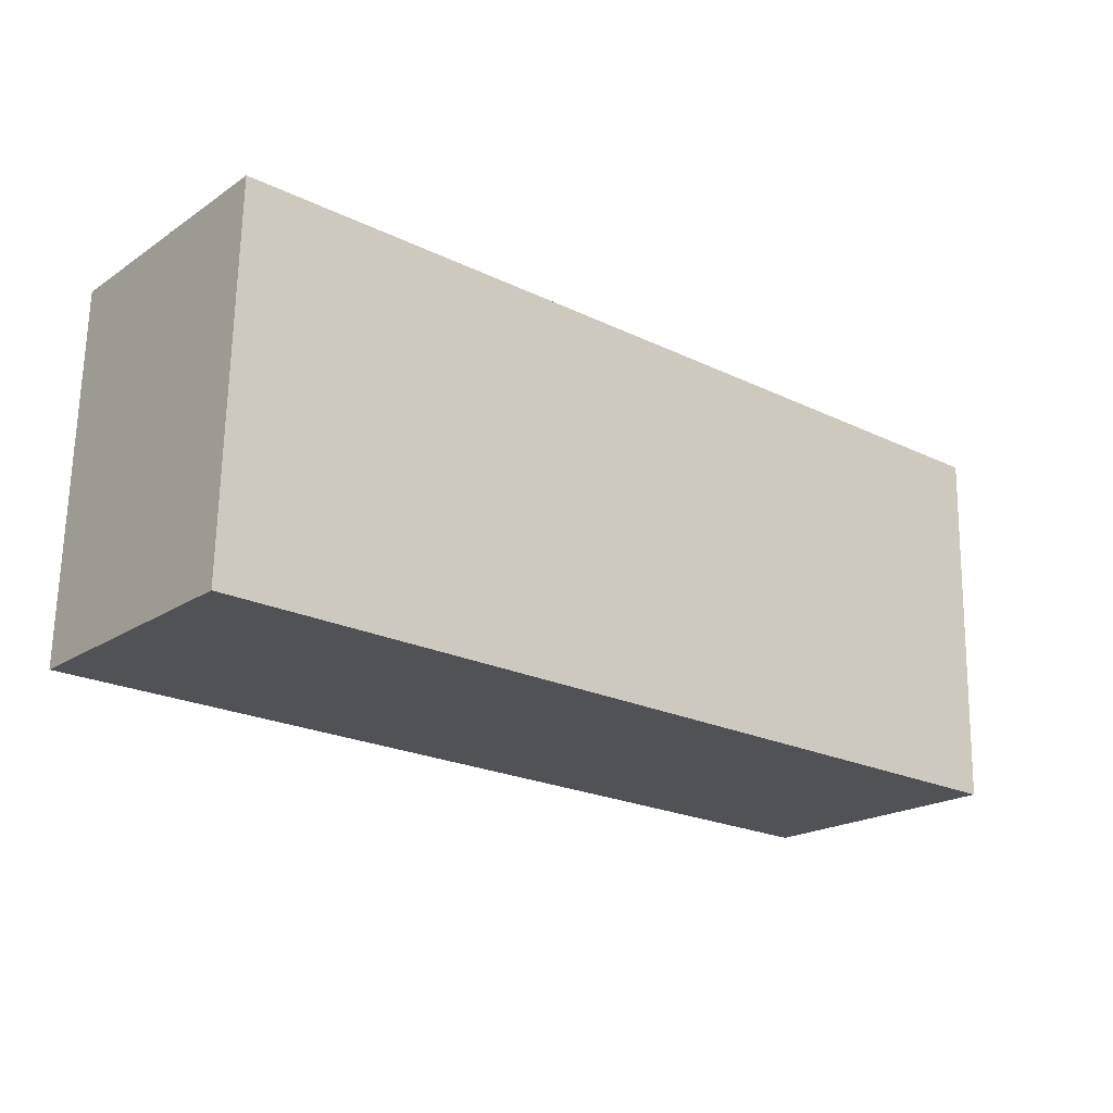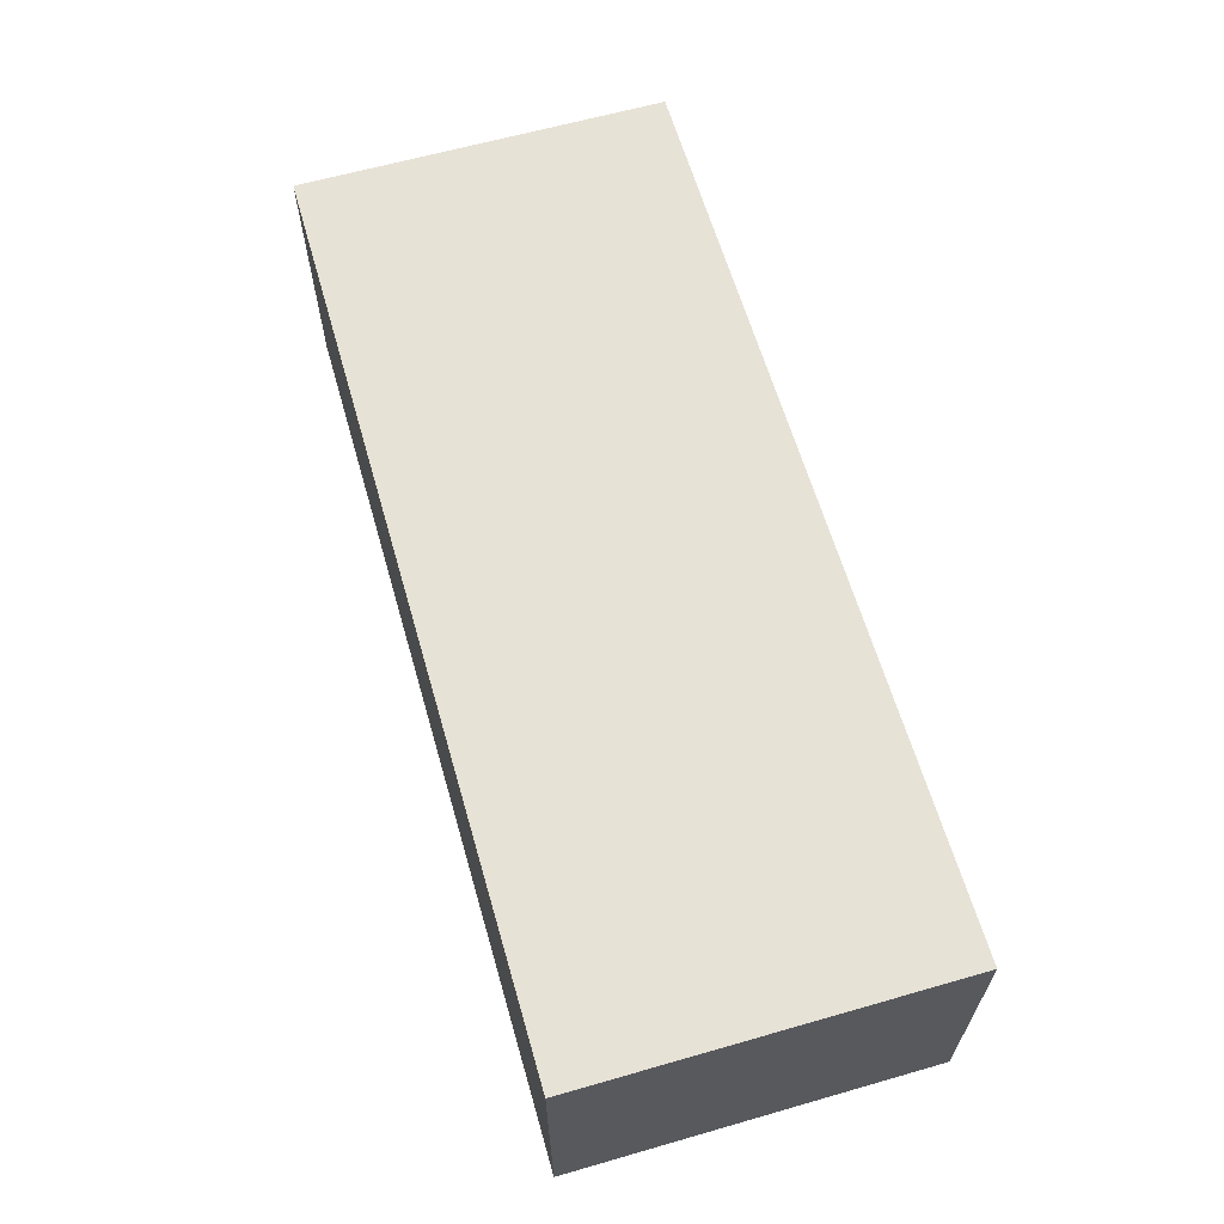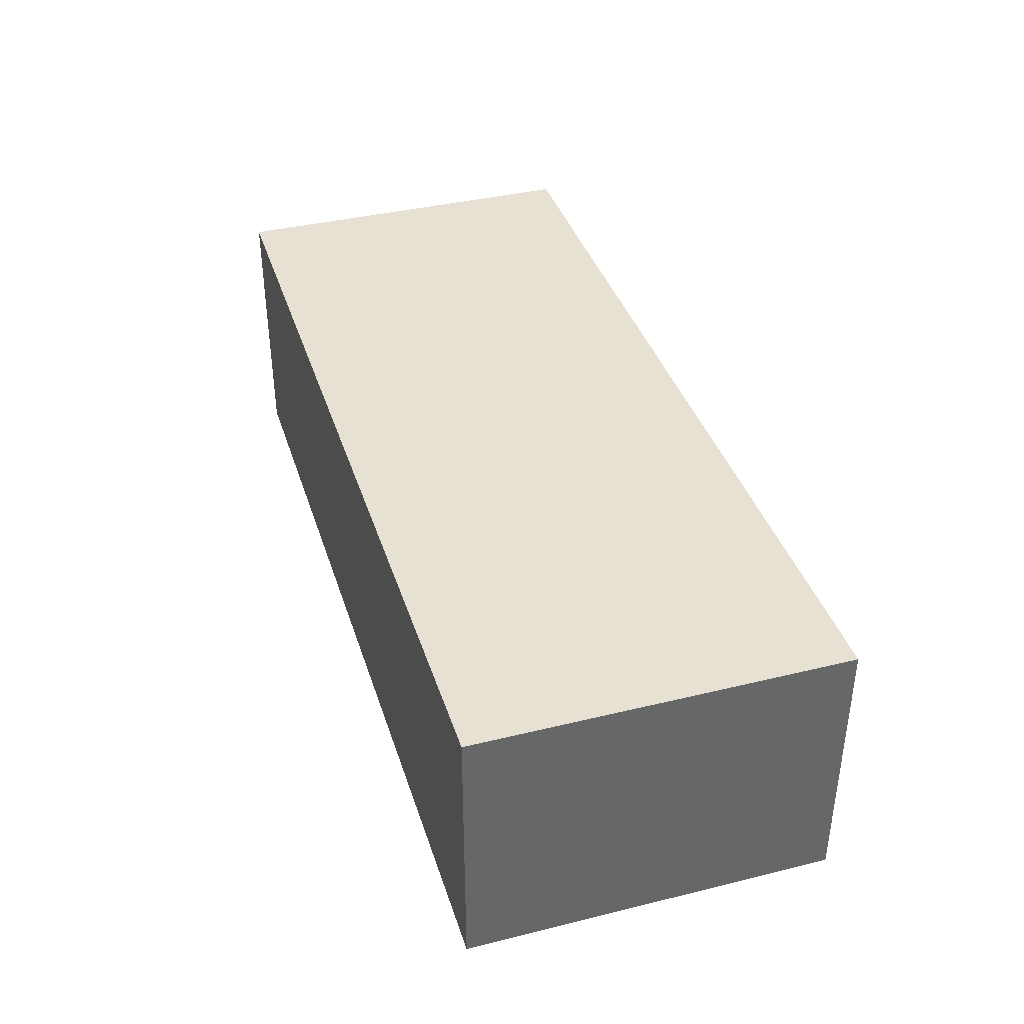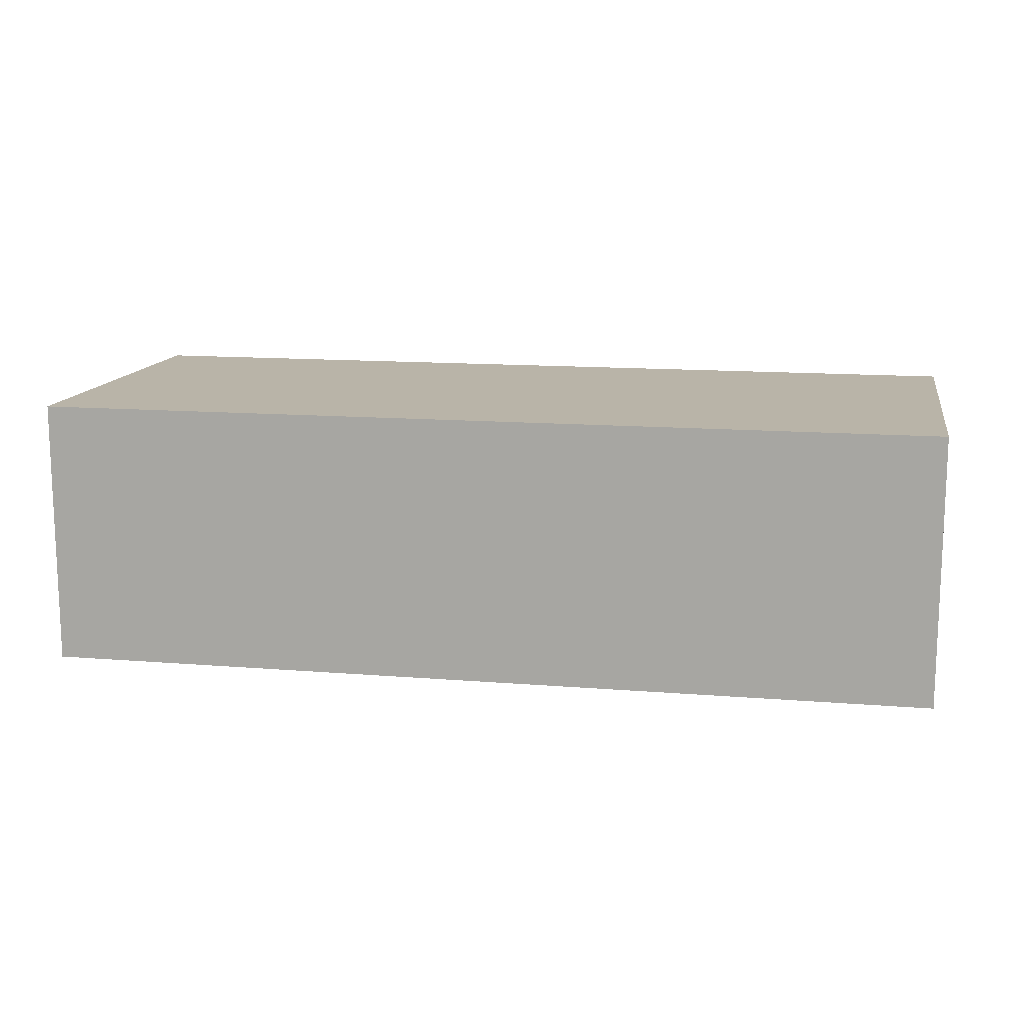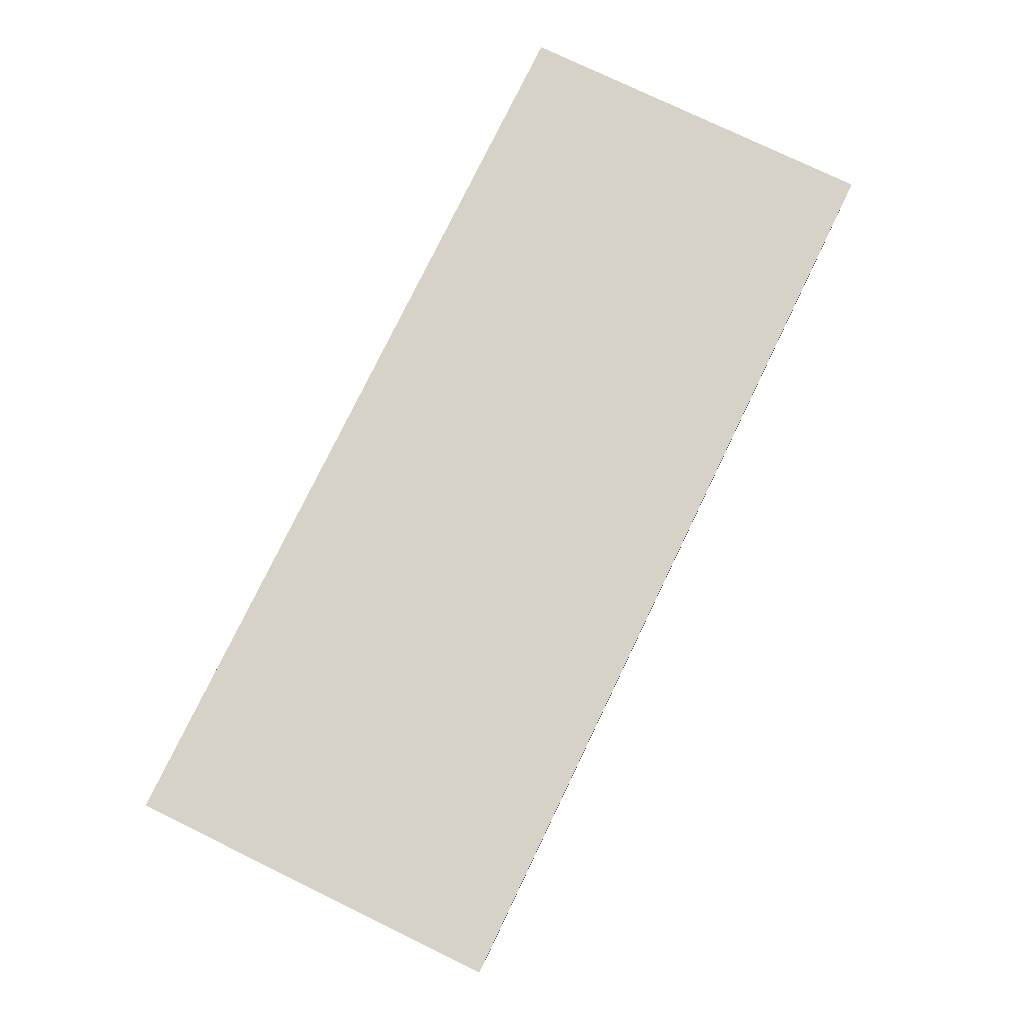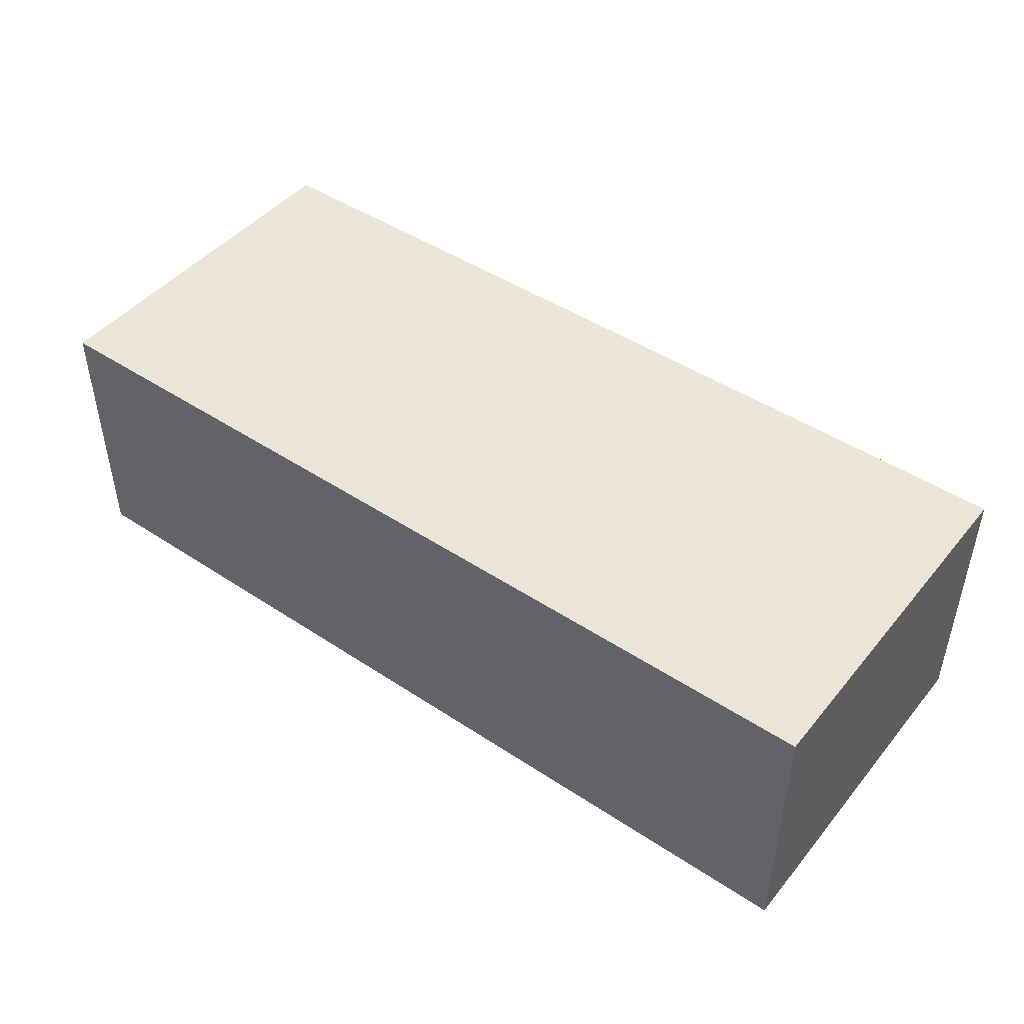
<metadata>
{"format":"obj","ext":"obj","renderer":"f3d","projection":"perspective","resolution":1024,"background":"white","views":[{"elev":-20.2,"azim":-39.8,"up":"+Y"},{"elev":62.9,"azim":-107.4,"up":"+Z"},{"elev":38.6,"azim":-108.4,"up":"+Z"},{"elev":13.3,"azim":-170.8,"up":"+Z"},{"elev":77.6,"azim":114.5,"up":"+Z"},{"elev":46.0,"azim":-144.2,"up":"+Z"}]}
</metadata>
<code>
v -3.74e+05 -1.04e+05 25.59
v -3.74e+05 -1.04e+05 25.59
v -3.74e+05 -1.039e+05 25.59
v -3.74e+05 -1.04e+05 25.59
v -3.74e+05 -1.04e+05 34.83
v -3.74e+05 -1.04e+05 34.83
v -3.74e+05 -1.039e+05 34.83
v -3.74e+05 -1.04e+05 34.83
f 1 2 3
f 4 1 3
f 5 6 7
f 8 5 7
f 7 3 2
f 8 7 2
f 6 1 4
f 6 5 1
f 7 4 3
f 7 6 4
f 8 2 1
f 5 8 1

</code>
